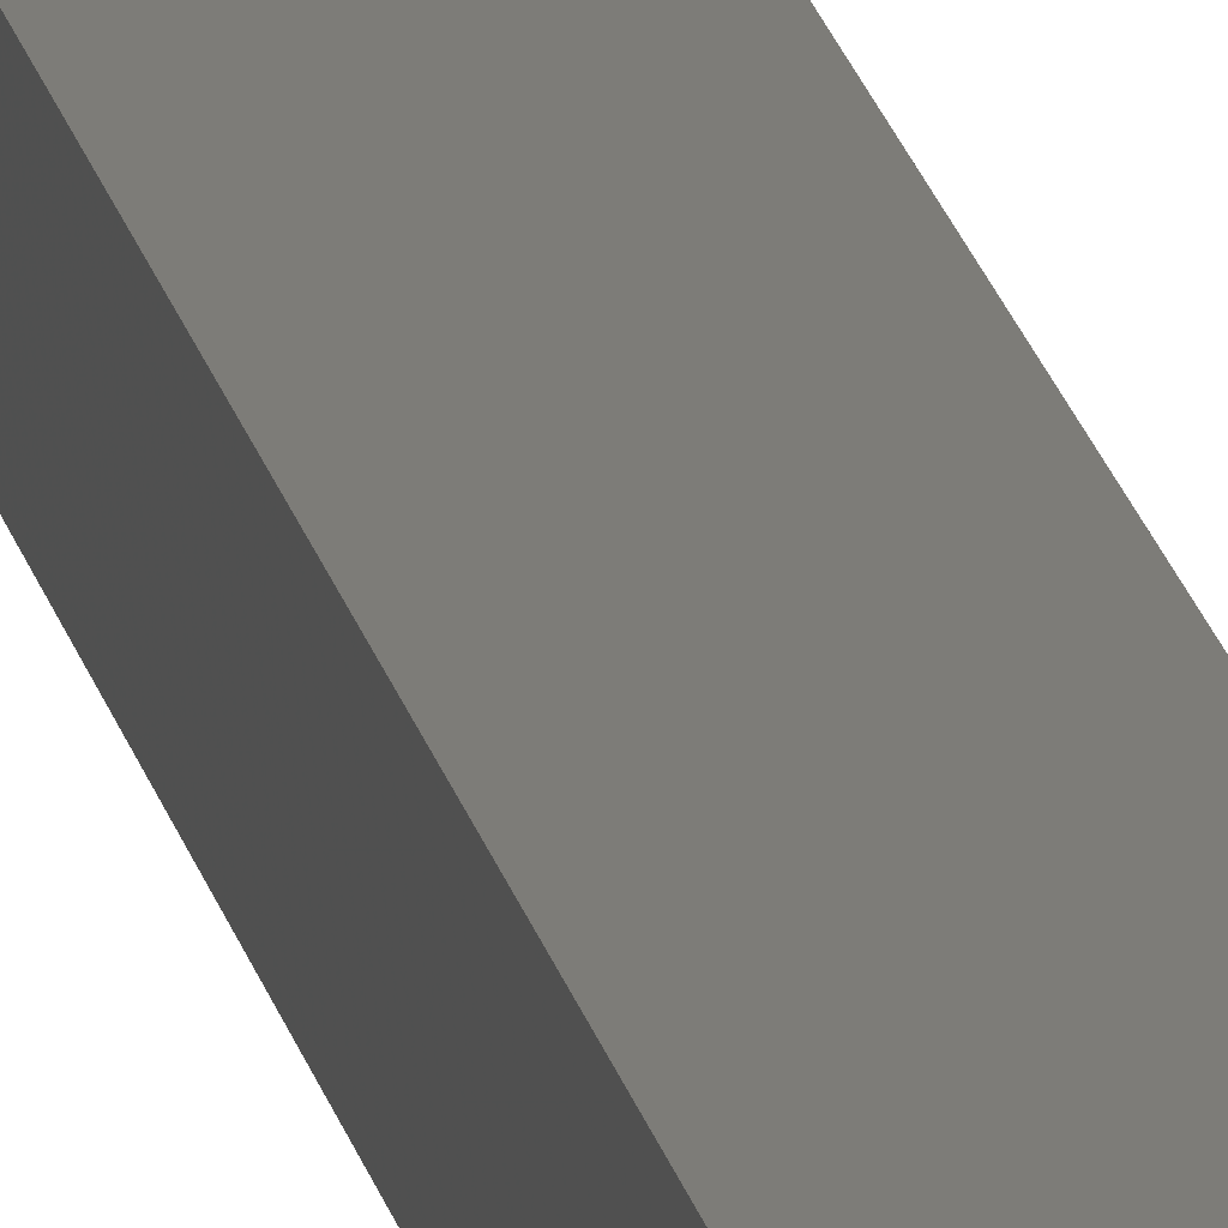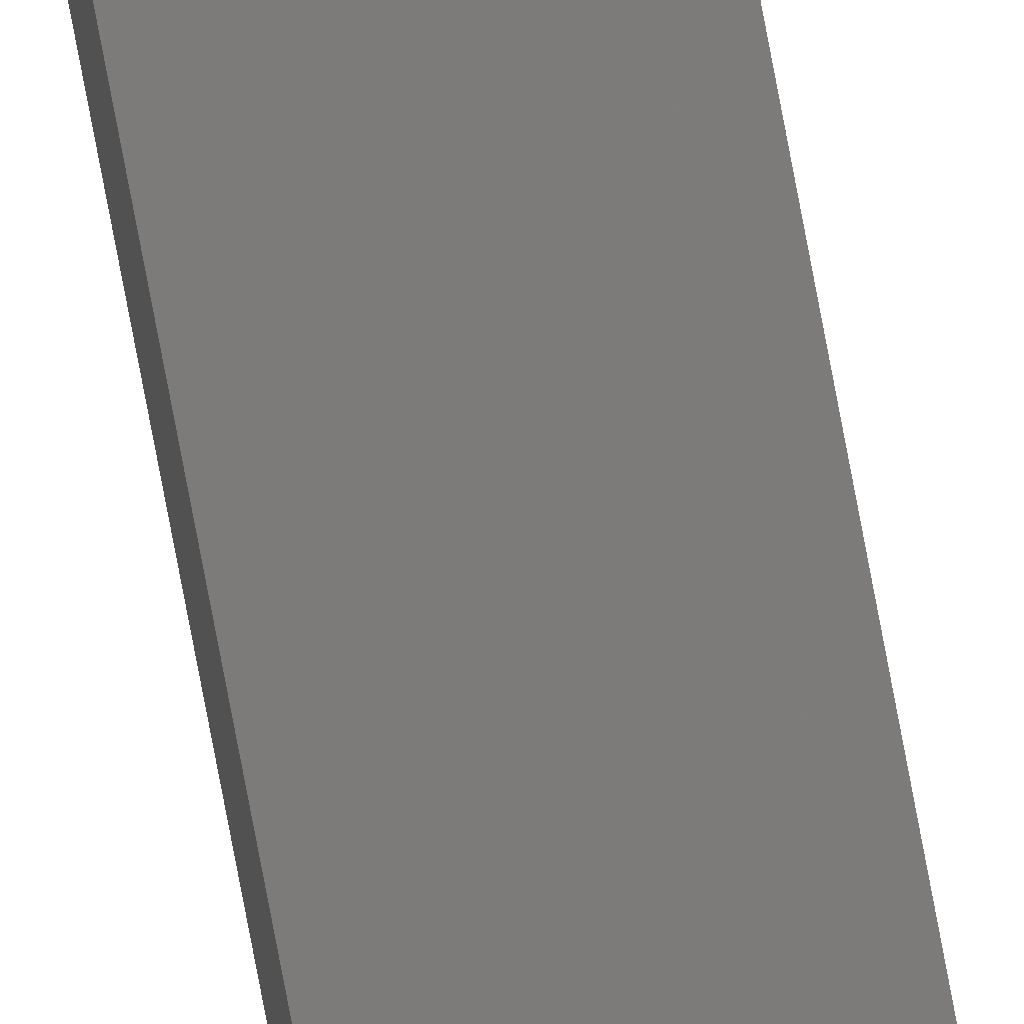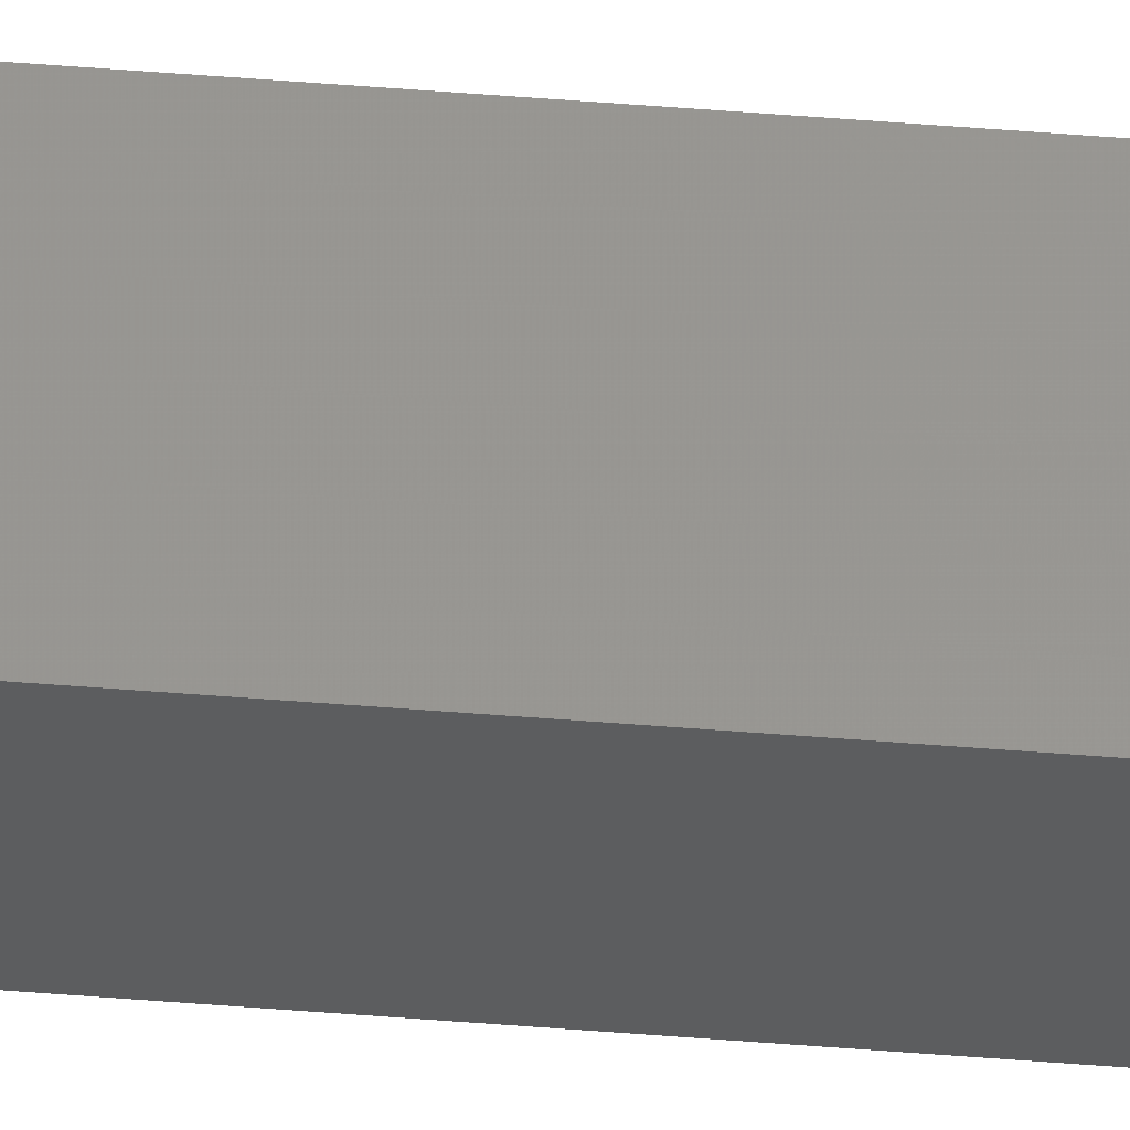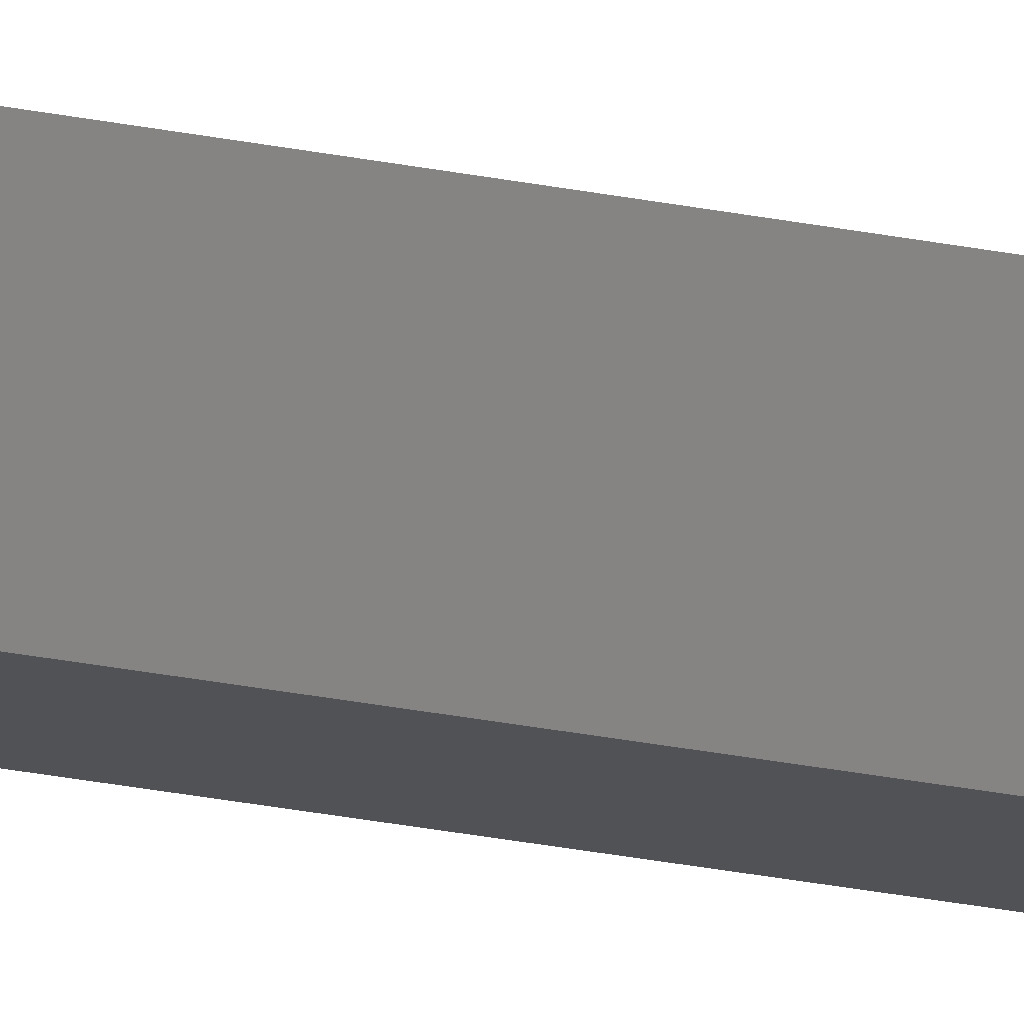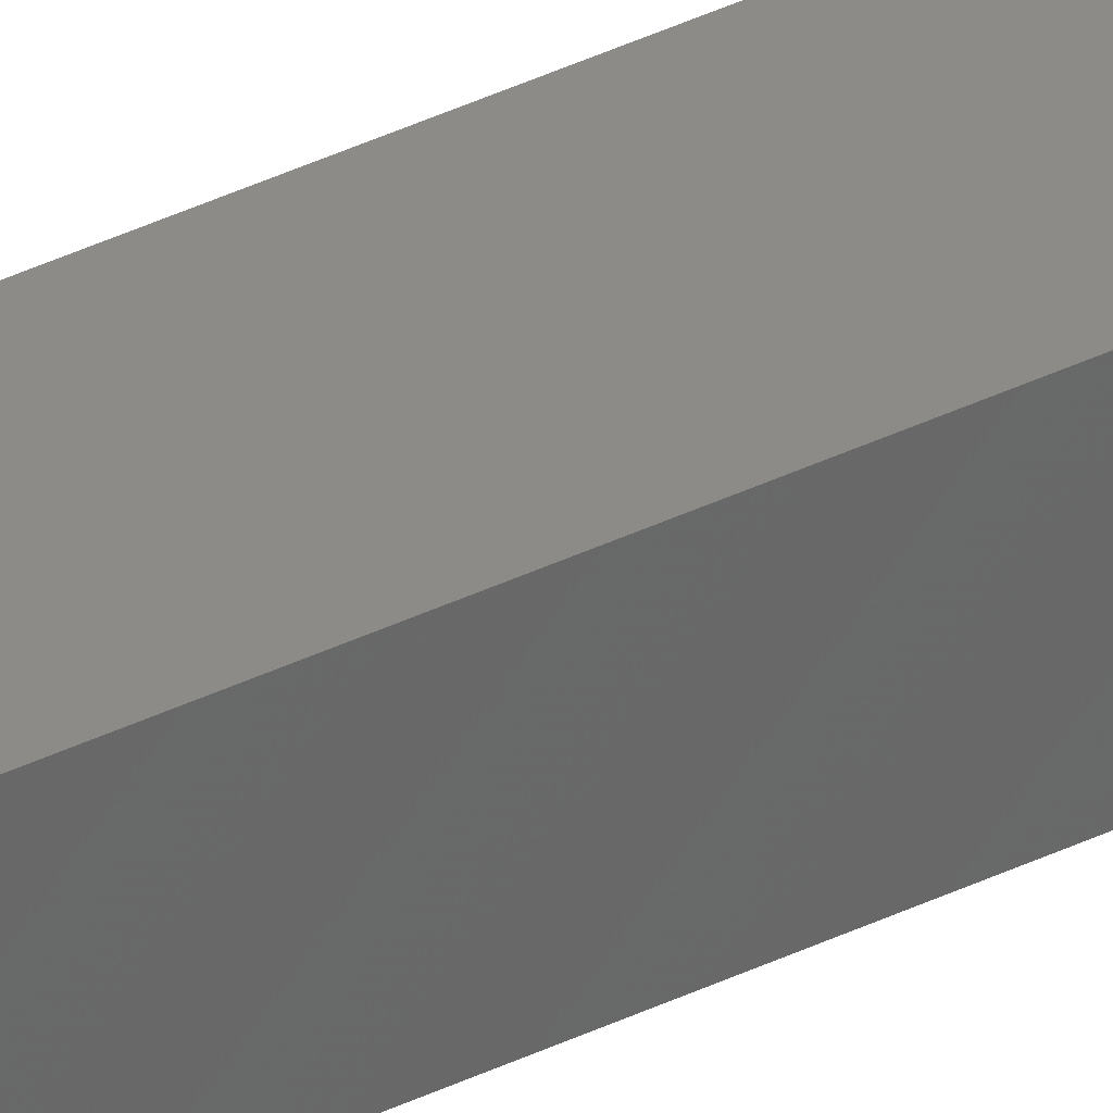
<metadata>
{"format":"stl","ext":"stl","renderer":"f3d","projection":"perspective","resolution":1024,"background":"white","views":[{"elev":9.1,"azim":-5.4,"up":"+Y"},{"elev":-73.4,"azim":10.5,"up":"+Y"},{"elev":52.9,"azim":-85.1,"up":"+Y"},{"elev":-14.2,"azim":-120.3,"up":"+Y"},{"elev":28.2,"azim":-128.9,"up":"+Y"}]}
</metadata>
<code>
# stl→obj: 16 verts, 28 faces
v -9.867 3.822 67.48
v -9.847 3.824 67.48
v -9.847 3.824 63.91
v -9.867 3.822 63.91
v -9.887 3.82 67.48
v -9.887 3.82 63.91
v -9.907 3.818 67.48
v -9.907 3.818 63.91
v -9.902 3.768 67.48
v -9.902 3.768 63.91
v -9.842 3.774 63.91
v -9.842 3.774 67.48
v -9.862 3.772 63.91
v -9.862 3.772 67.48
v -9.882 3.77 67.48
v -9.882 3.77 63.91
f 1 2 3
f 1 3 4
f 5 4 6
f 5 1 4
f 7 6 8
f 7 5 6
f 7 8 9
f 8 10 9
f 11 12 13
f 12 14 13
f 13 15 16
f 14 15 13
f 16 9 10
f 15 9 16
f 12 3 2
f 11 3 12
f 8 16 10
f 6 16 8
f 4 13 16
f 4 16 6
f 3 11 13
f 3 13 4
f 15 7 9
f 14 5 15
f 15 5 7
f 12 1 14
f 14 1 5
f 12 2 1

</code>
